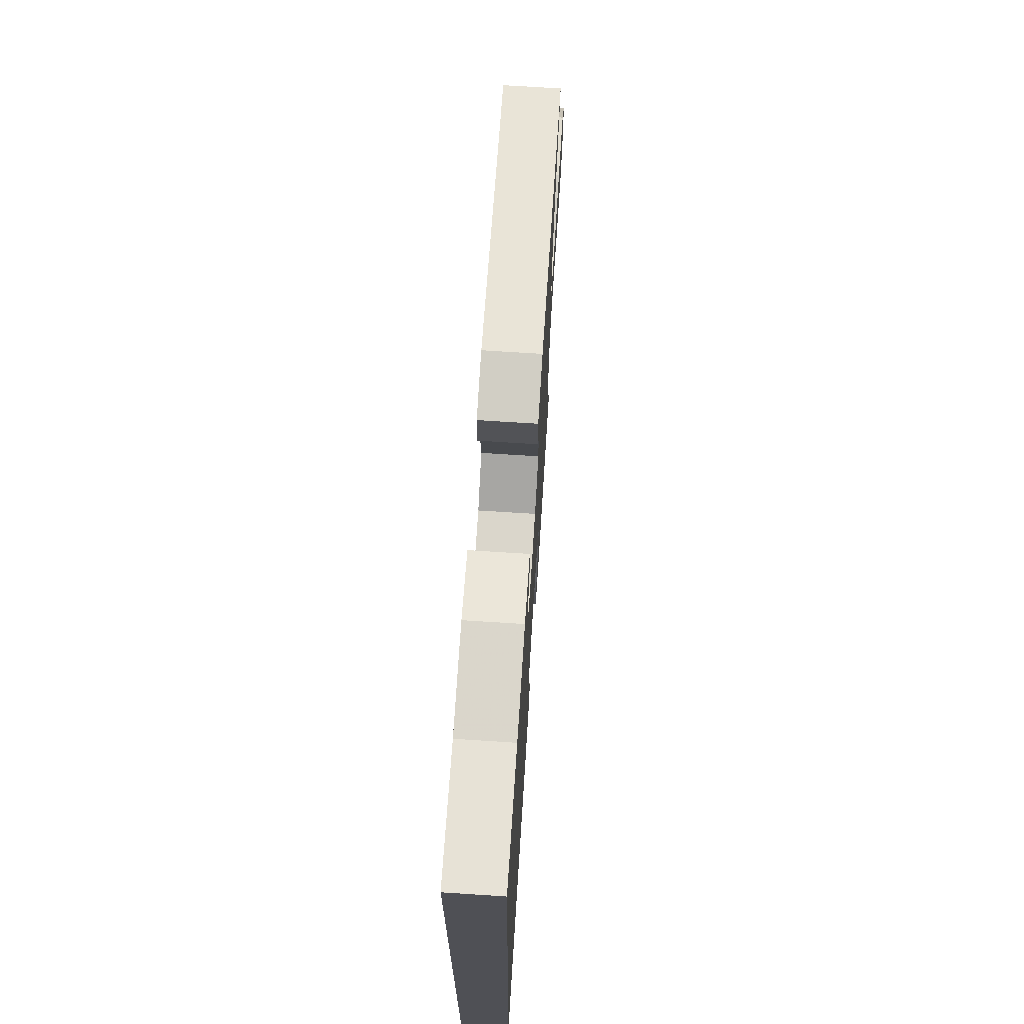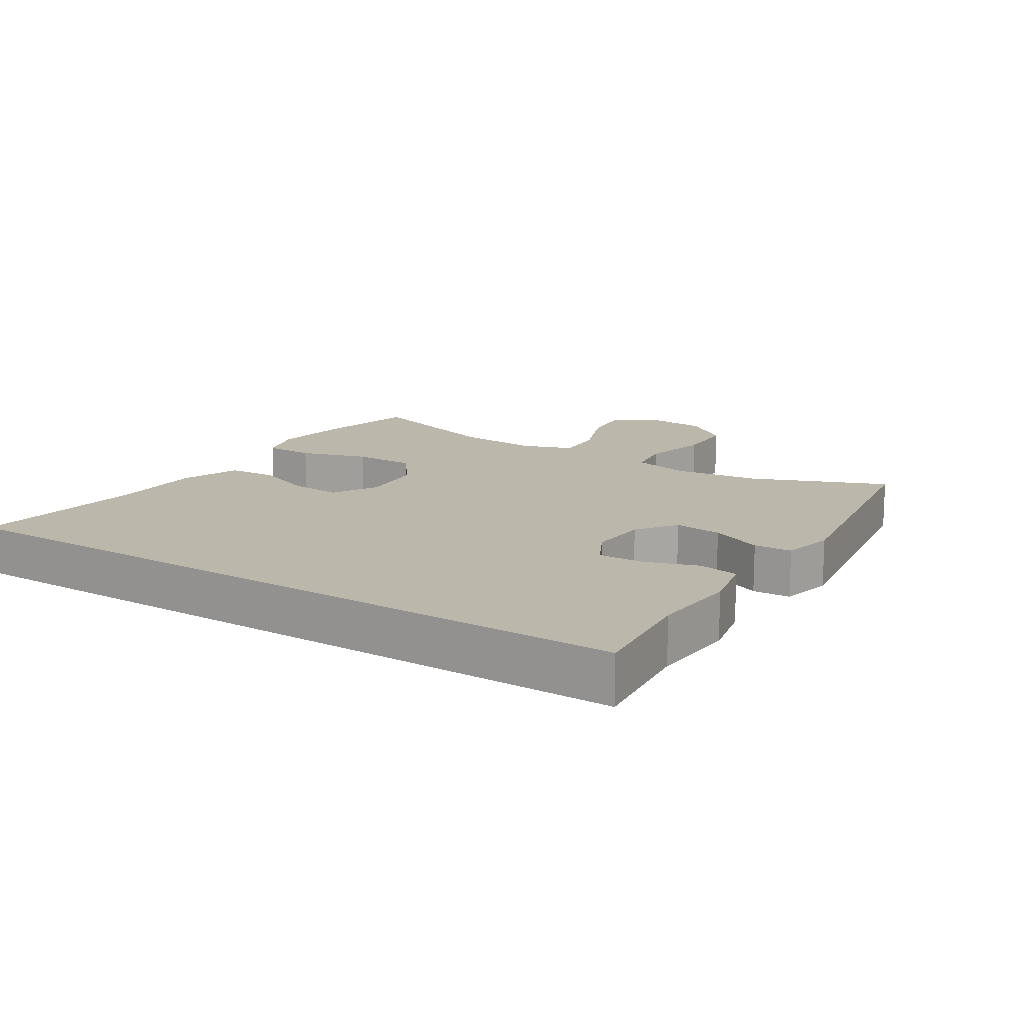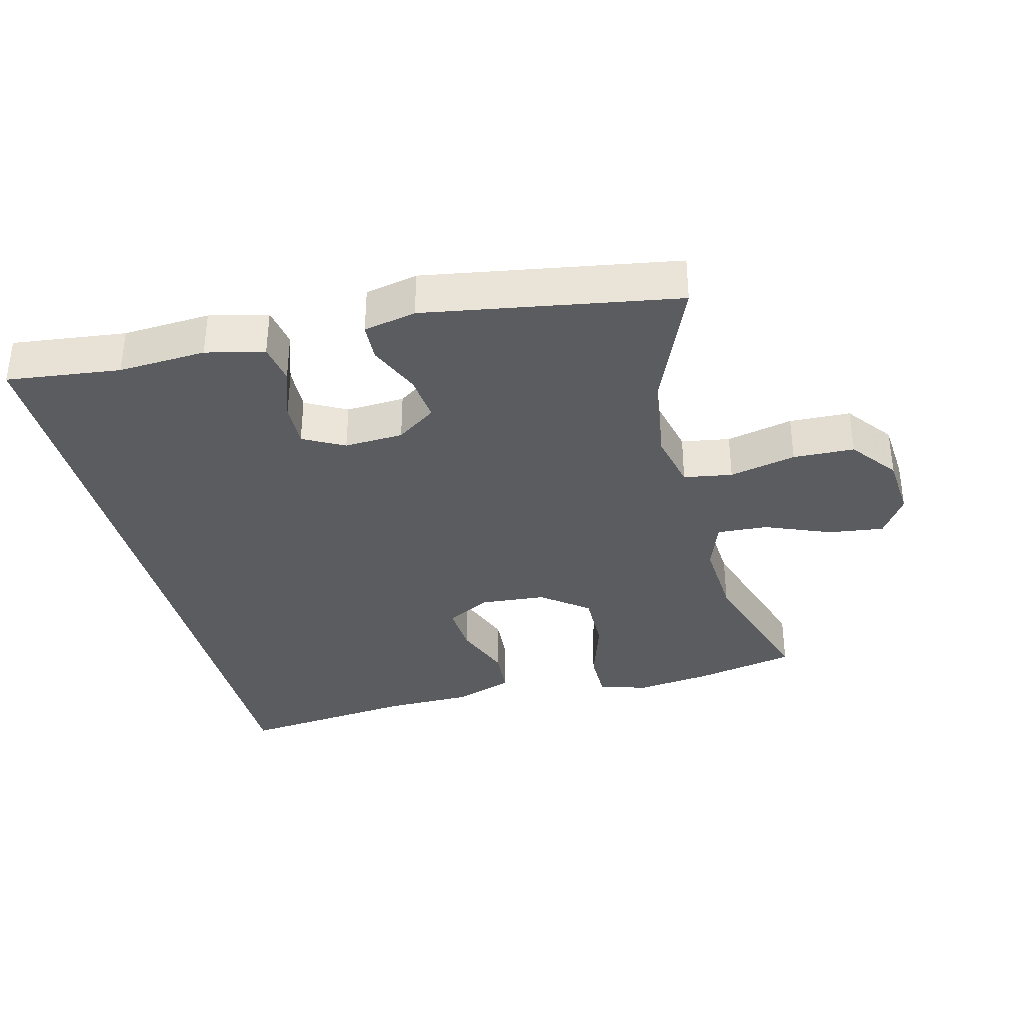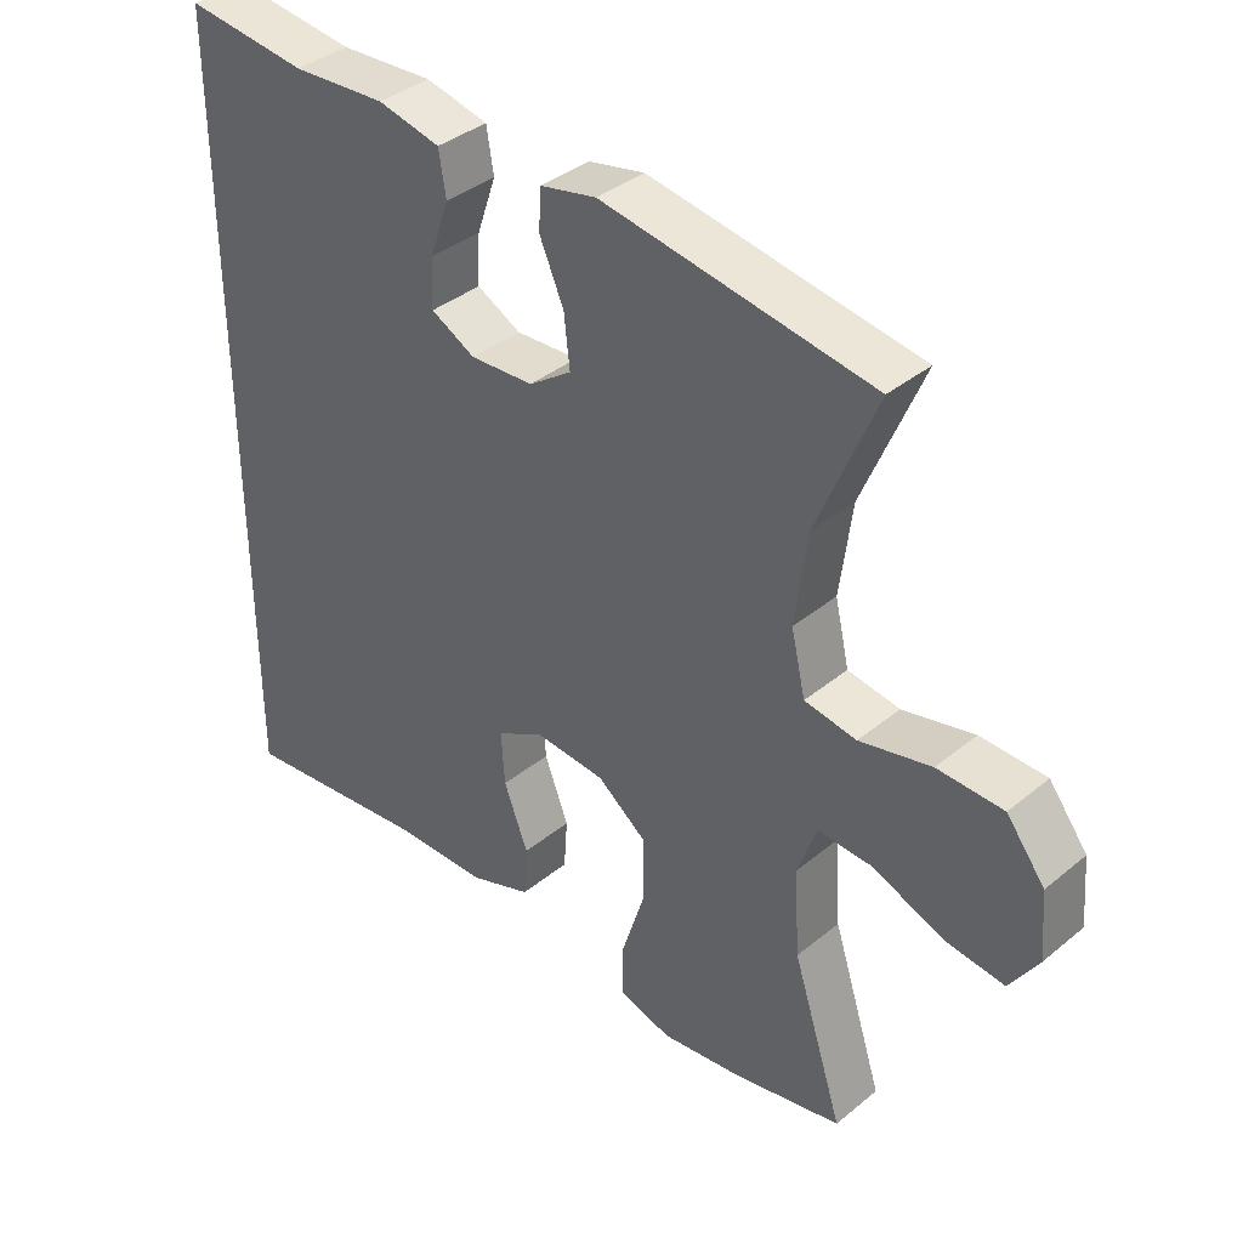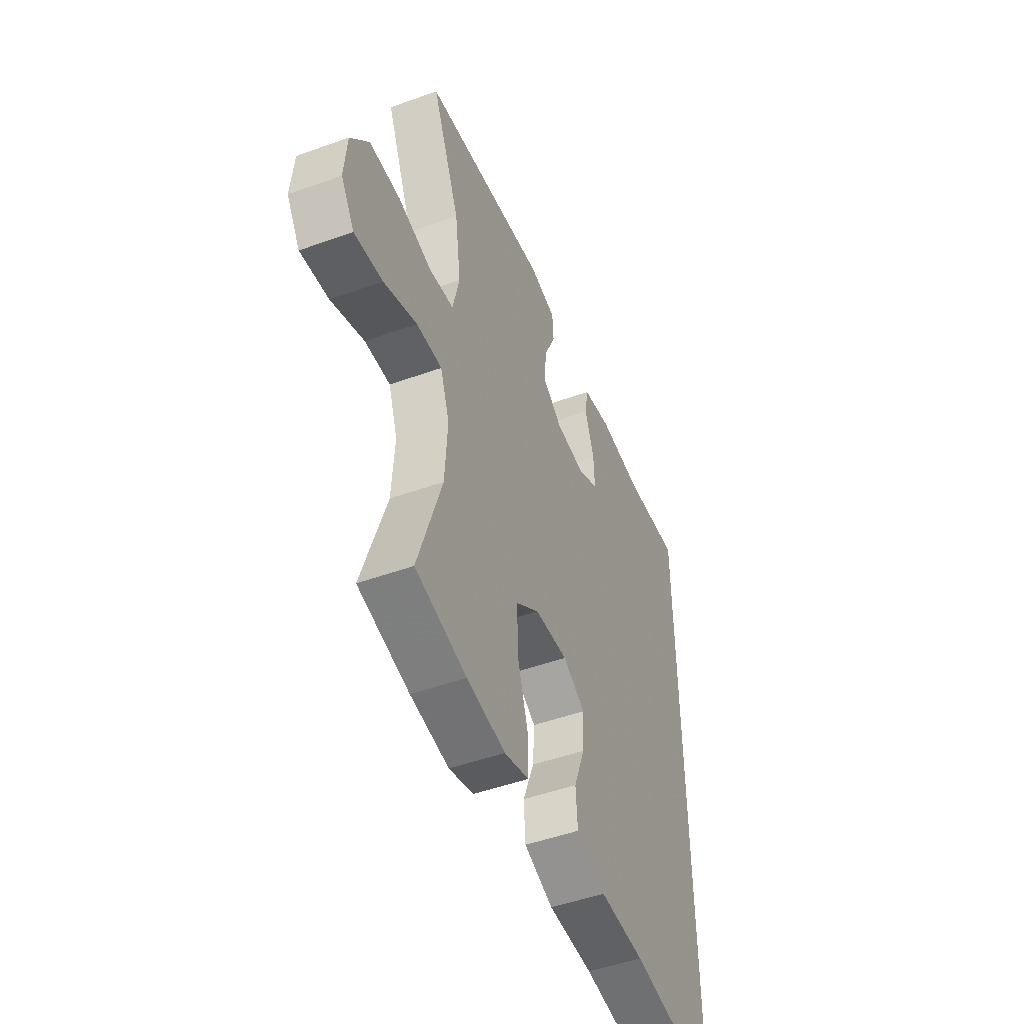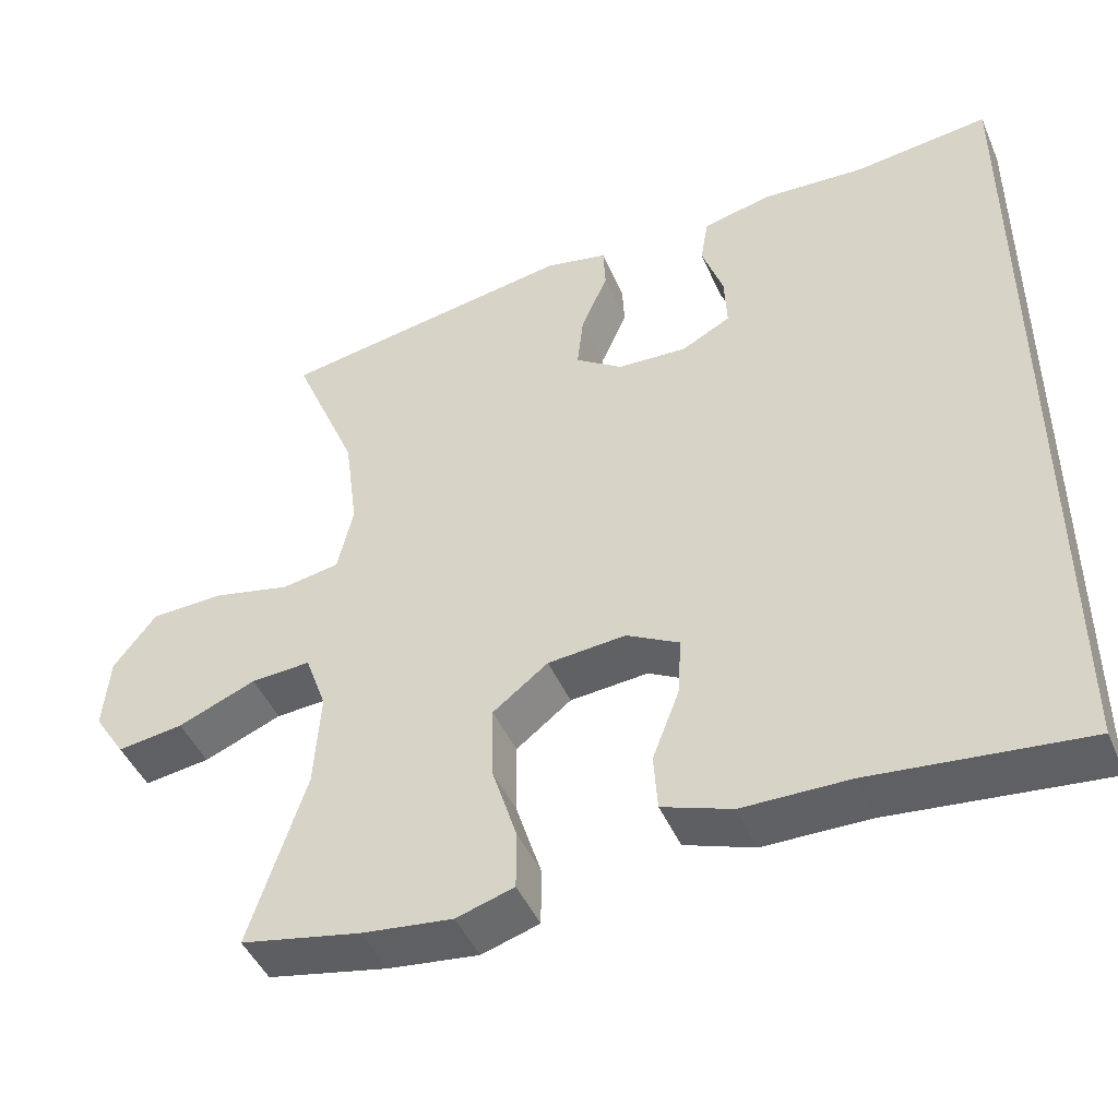
<metadata>
{"format":"obj","ext":"obj","renderer":"f3d","projection":"perspective","resolution":1024,"background":"white","views":[{"elev":70.6,"azim":-86.3,"up":"+Z"},{"elev":14.5,"azim":-57.0,"up":"+Y"},{"elev":-35.0,"azim":14.1,"up":"+Y"},{"elev":37.8,"azim":43.8,"up":"+Z"},{"elev":-49.1,"azim":111.8,"up":"+Z"},{"elev":-46.0,"azim":-157.2,"up":"+Z"}]}
</metadata>
<code>
v 0.5 0.07 -0.5
v 0.348 0.07 -0.532
v 0.233 0.07 -0.547
v 0.16 0.07 -0.525
v 0.16 0.07 -0.45
v 0.192 0.07 -0.348
v 0.193 0.07 -0.255
v 0.123 0.07 -0.201
v 0.024 0.07 -0.193
v -0.043 0.07 -0.23
v -0.038 0.07 -0.306
v -0.004 0.07 -0.395
v -0.009 0.07 -0.467
v -0.097 0.07 -0.499
v -0.232 0.07 -0.501
v -0.5 0.07 -0.531
v -0.5 0.07 0.565
v -0.329 0.07 0.545
v -0.197 0.07 0.553
v -0.109 0.07 0.533
v -0.099 0.07 0.472
v -0.126 0.07 0.393
v -0.129 0.07 0.324
v -0.067 0.07 0.291
v 0.022 0.07 0.296
v 0.082 0.07 0.338
v 0.074 0.07 0.41
v 0.04 0.07 0.488
v 0.043 0.07 0.545
v 0.122 0.07 0.562
v 0.5 0.07 0.5
v 0.417 0.07 0.3
v 0.4 0.07 0.171
v 0.42 0.07 0.084
v 0.493 0.07 0.072
v 0.593 0.07 0.095
v 0.685 0.07 0.092
v 0.739 0.07 0.022
v 0.747 0.07 -0.073
v 0.707 0.07 -0.135
v 0.623 0.07 -0.124
v 0.524 0.07 -0.084
v 0.448 0.07 -0.08
v 0.421 0.07 -0.156
v 0.429 0.07 -0.279
v 0.5 0 -0.5
v 0.348 0 -0.532
v 0.233 0 -0.547
v 0.16 0 -0.525
v 0.16 0 -0.45
v 0.192 0 -0.348
v 0.193 0 -0.255
v 0.123 0 -0.201
v 0.024 0 -0.193
v -0.043 0 -0.23
v -0.038 0 -0.306
v -0.004 0 -0.395
v -0.009 0 -0.467
v -0.097 0 -0.499
v -0.232 0 -0.501
v -0.5 0 -0.531
v -0.5 0 0.565
v -0.329 0 0.545
v -0.197 0 0.553
v -0.109 0 0.533
v -0.099 0 0.472
v -0.126 0 0.393
v -0.129 0 0.324
v -0.067 0 0.291
v 0.022 0 0.296
v 0.082 0 0.338
v 0.074 0 0.41
v 0.04 0 0.488
v 0.043 0 0.545
v 0.122 0 0.562
v 0.5 0 0.5
v 0.417 0 0.3
v 0.4 0 0.171
v 0.42 0 0.084
v 0.493 0 0.072
v 0.593 0 0.095
v 0.685 0 0.092
v 0.739 0 0.022
v 0.747 0 -0.073
v 0.707 0 -0.135
v 0.623 0 -0.124
v 0.524 0 -0.084
v 0.448 0 -0.08
v 0.421 0 -0.156
v 0.429 0 -0.279
f 39 40 41 42
f 39 42 43
f 38 39 43
f 35 36 37 38
f 34 35 38 43
f 33 34 43 44
f 29 30 31 32
f 27 28 29 32
f 26 27 32 33
f 25 26 33 44
f 19 20 21 22
f 18 19 22 23
f 15 16 17 18
f 15 18 23
f 14 15 23 24
f 11 12 13 14
f 10 11 14
f 3 4 5 6
f 3 6 7
f 45 1 2 3
f 45 3 7
f 44 45 7 8
f 25 44 8 9
f 10 14 24 25
f 9 10 25
f 87 86 85 84
f 88 87 84
f 88 84 83
f 83 82 81 80
f 88 83 80 79
f 89 88 79 78
f 77 76 75 74
f 77 74 73 72
f 78 77 72 71
f 89 78 71 70
f 67 66 65 64
f 68 67 64 63
f 63 62 61 60
f 68 63 60
f 69 68 60 59
f 59 58 57 56
f 59 56 55
f 51 50 49 48
f 52 51 48
f 48 47 46 90
f 52 48 90
f 53 52 90 89
f 54 53 89 70
f 70 69 59 55
f 70 55 54
f 1 46 47 2
f 2 47 48 3
f 3 48 49 4
f 4 49 50 5
f 5 50 51 6
f 6 51 52 7
f 7 52 53 8
f 8 53 54 9
f 9 54 55 10
f 10 55 56 11
f 11 56 57 12
f 12 57 58 13
f 13 58 59 14
f 14 59 60 15
f 15 60 61 16
f 16 61 62 17
f 17 62 63 18
f 18 63 64 19
f 19 64 65 20
f 20 65 66 21
f 21 66 67 22
f 22 67 68 23
f 23 68 69 24
f 24 69 70 25
f 25 70 71 26
f 26 71 72 27
f 27 72 73 28
f 28 73 74 29
f 29 74 75 30
f 30 75 76 31
f 31 76 77 32
f 32 77 78 33
f 33 78 79 34
f 34 79 80 35
f 35 80 81 36
f 36 81 82 37
f 37 82 83 38
f 38 83 84 39
f 39 84 85 40
f 40 85 86 41
f 41 86 87 42
f 42 87 88 43
f 43 88 89 44
f 44 89 90 45
f 45 90 46 1

</code>
